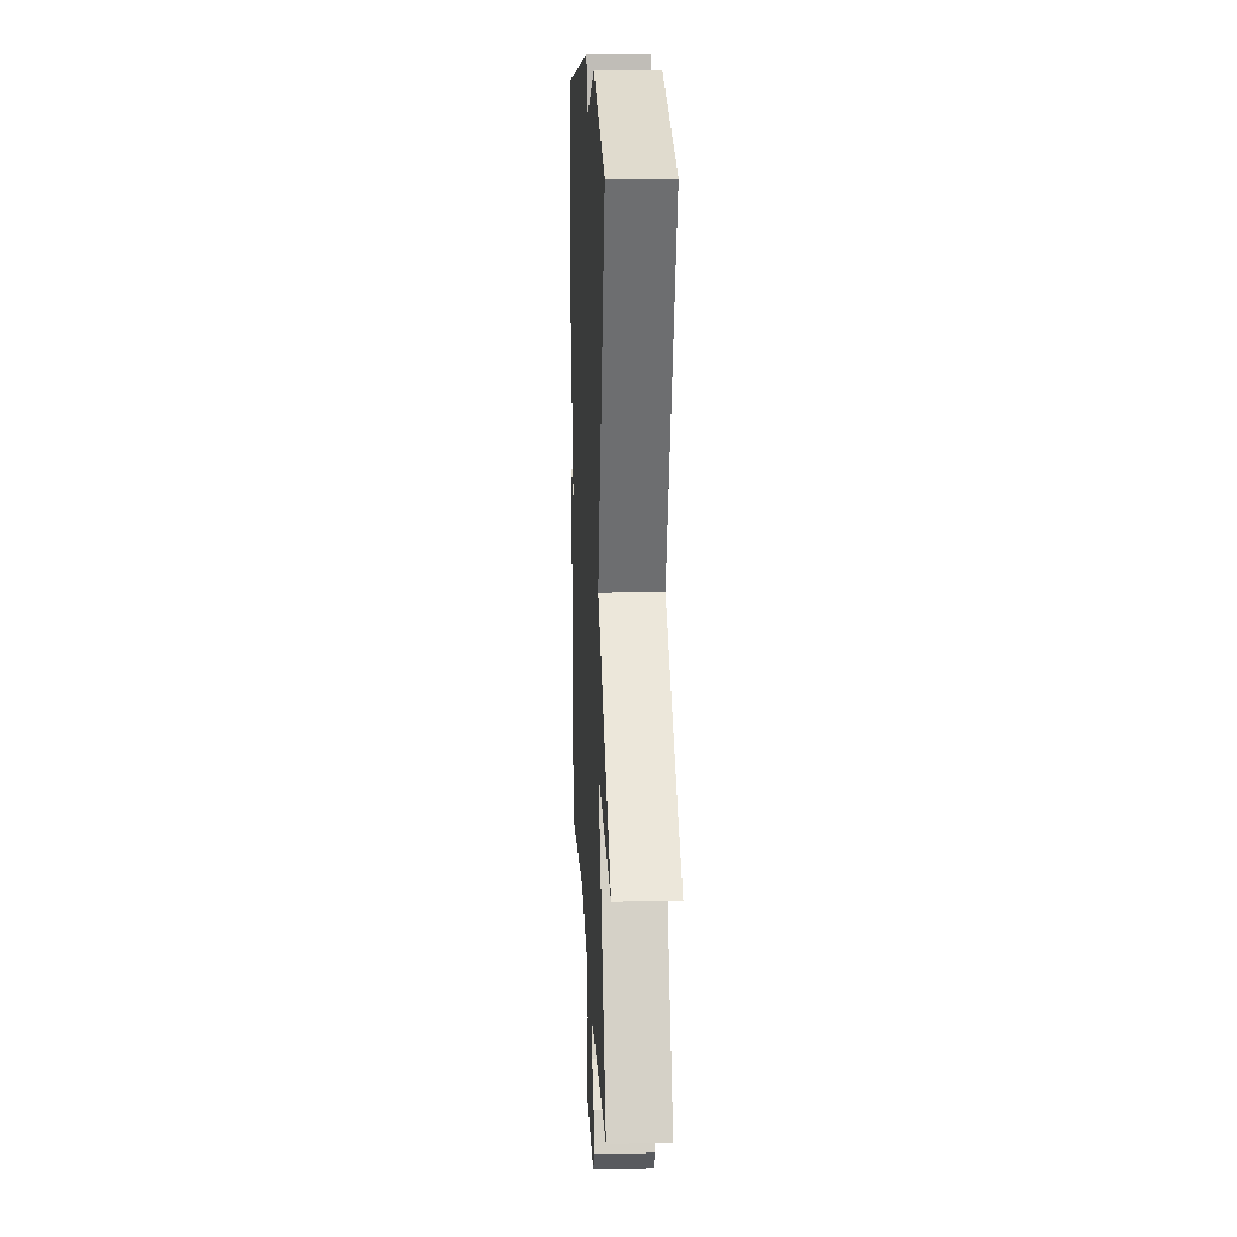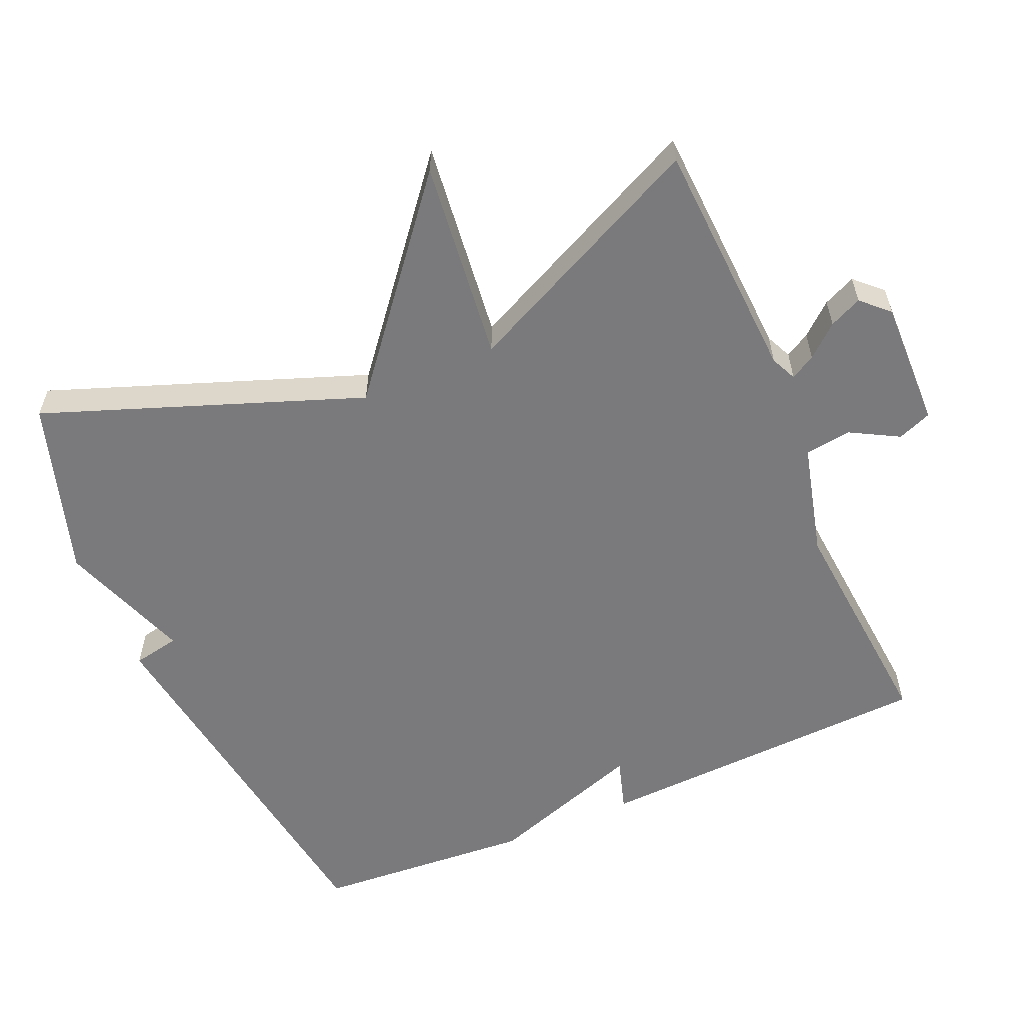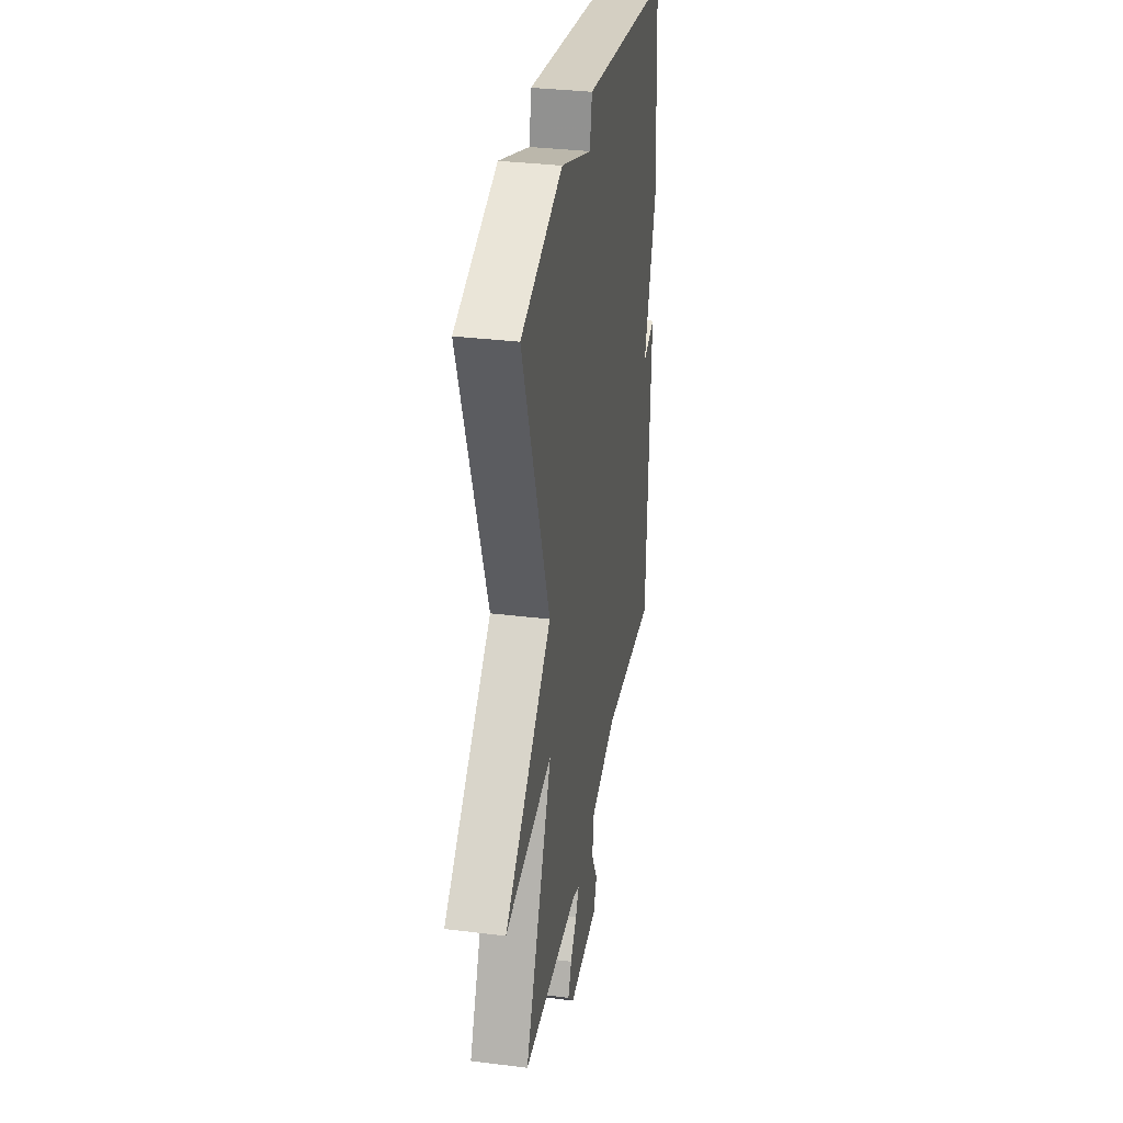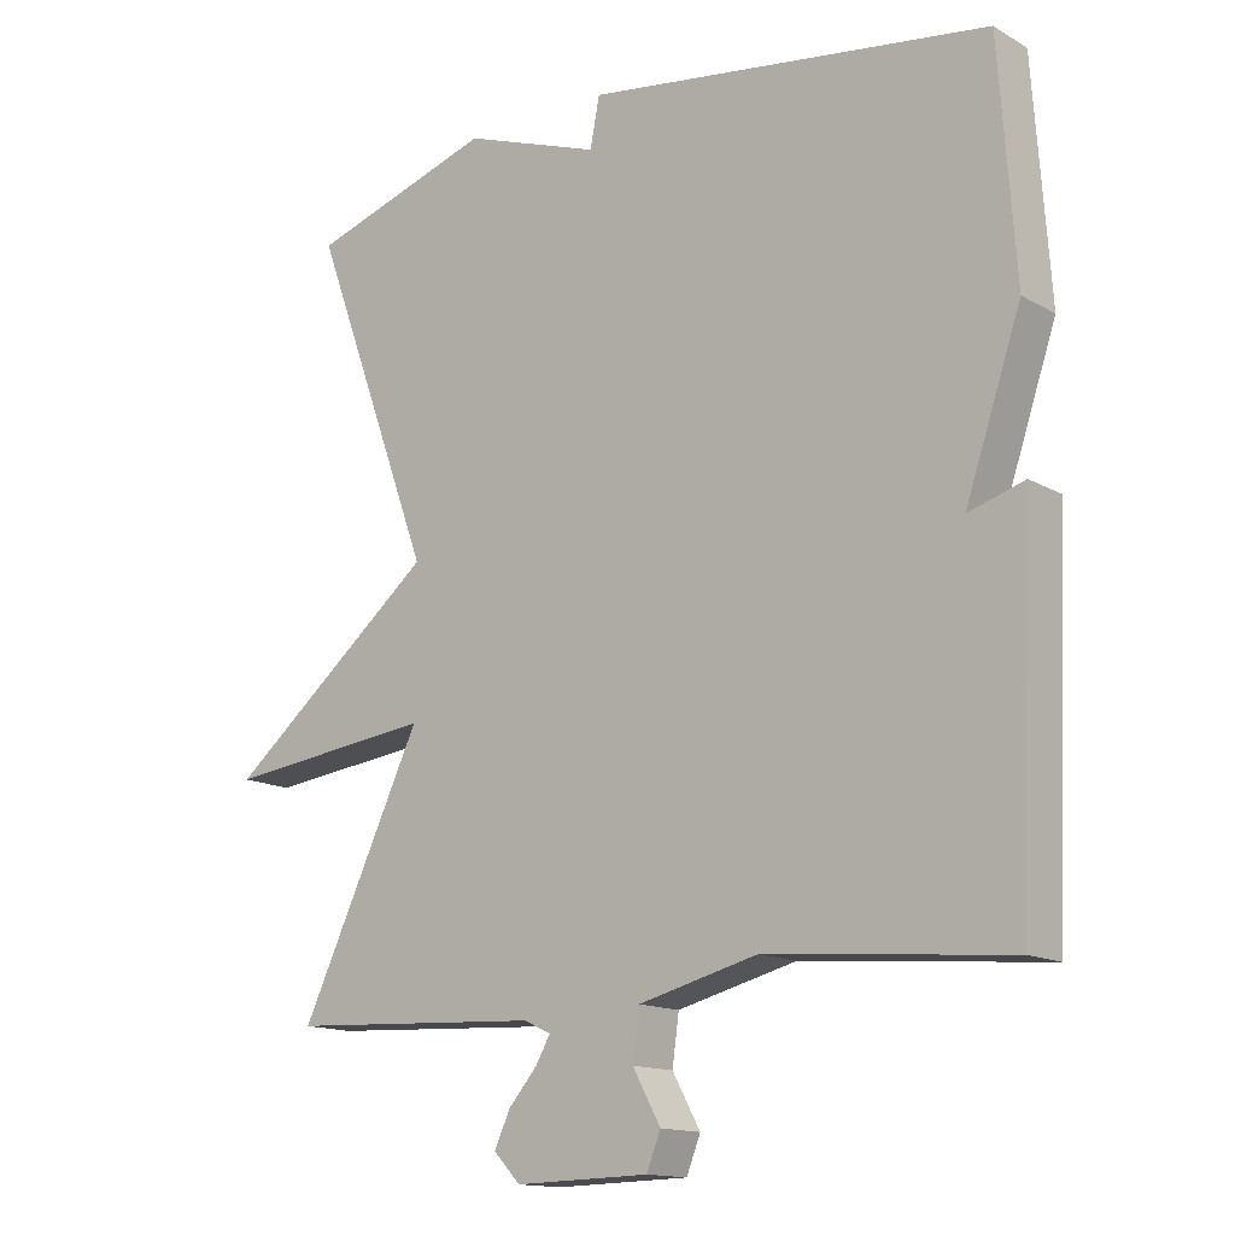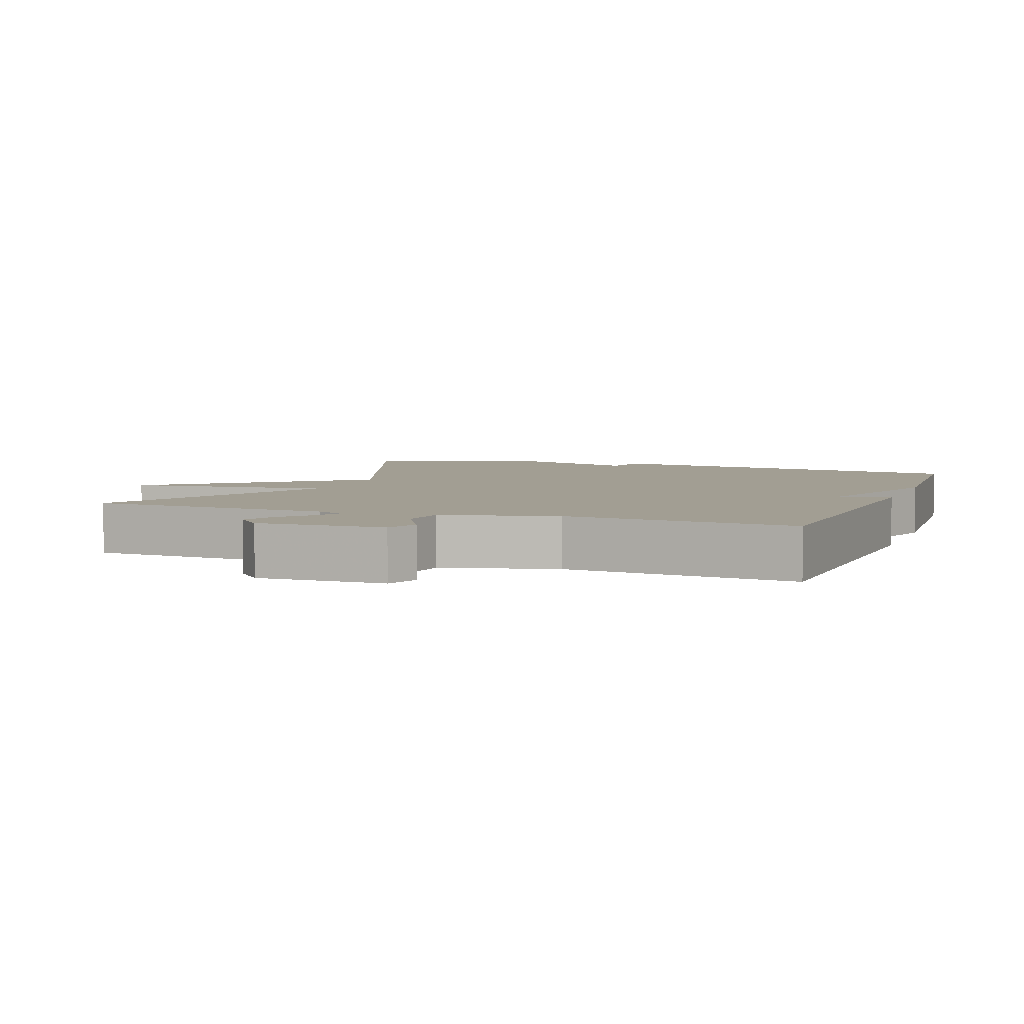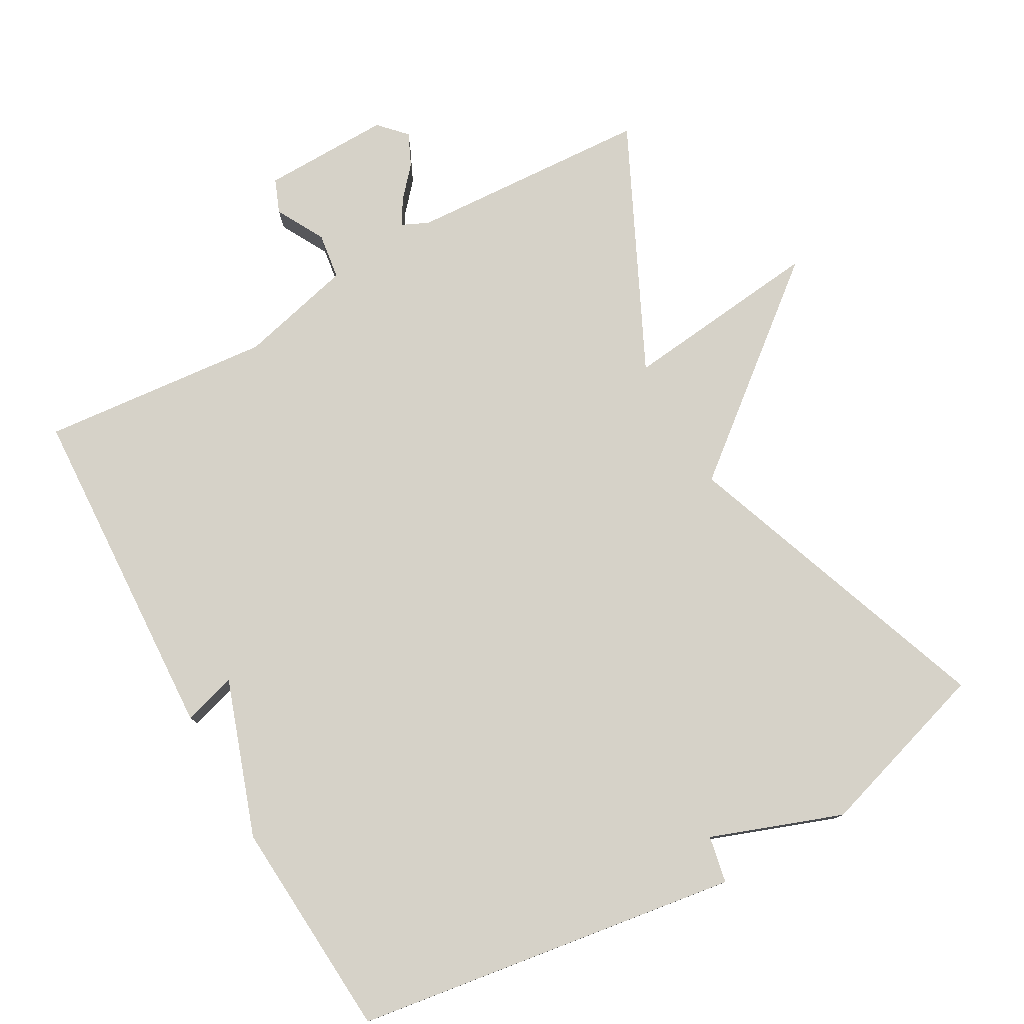
<metadata>
{"format":"obj","ext":"obj","renderer":"f3d","projection":"perspective","resolution":1024,"background":"white","views":[{"elev":15.8,"azim":87.2,"up":"+Z"},{"elev":-58.2,"azim":113.4,"up":"+Y"},{"elev":33.3,"azim":99.7,"up":"+Z"},{"elev":-14.4,"azim":-140.8,"up":"+Z"},{"elev":5.0,"azim":-159.8,"up":"+Y"},{"elev":78.0,"azim":-29.1,"up":"+Y"}]}
</metadata>
<code>
v -0.5 0.07 0.5
v 0.049 0.07 0.579
v 0.062 0.07 0.512
v 0.249 0.07 0.579
v 0.5 0.07 0.5
v 0.334 0.07 0.049
v 0.62 0.07 -0.184
v 0.334 0.07 -0.151
v 0.5 0.07 -0.5
v 0.155 0.07 -0.518
v 0.118 0.07 -0.535
v 0.138 0.07 -0.57
v 0.177 0.07 -0.615
v 0.198 0.07 -0.661
v 0.162 0.07 -0.699
v -0.02 0.07 -0.695
v -0.039 0.07 -0.647
v -0.001 0.07 -0.578
v -0.01 0.07 -0.512
v -0.172 0.07 -0.471
v -0.5 0.07 -0.5
v -0.522 0.07 -0.013
v -0.446 0.07 -0.036
v -0.522 0.07 0.187
v -0.5 0 0.5
v 0.049 0 0.579
v 0.062 0 0.512
v 0.249 0 0.579
v 0.5 0 0.5
v 0.334 0 0.049
v 0.62 0 -0.184
v 0.334 0 -0.151
v 0.5 0 -0.5
v 0.155 0 -0.518
v 0.118 0 -0.535
v 0.138 0 -0.57
v 0.177 0 -0.615
v 0.198 0 -0.661
v 0.162 0 -0.699
v -0.02 0 -0.695
v -0.039 0 -0.647
v -0.001 0 -0.578
v -0.01 0 -0.512
v -0.172 0 -0.471
v -0.5 0 -0.5
v -0.522 0 -0.013
v -0.446 0 -0.036
v -0.522 0 0.187
f 1 2 3
f 24 1 3
f 23 24 3
f 20 21 22 23
f 4 5 6
f 3 4 6
f 23 3 6
f 20 23 6
f 19 20 6
f 18 19 6
f 16 17 18
f 15 16 18
f 14 15 18
f 13 14 18
f 12 13 18
f 11 12 18
f 10 11 18 6
f 8 9 10
f 8 10 6
f 6 7 8
f 27 26 25
f 27 25 48
f 27 48 47
f 47 46 45 44
f 30 29 28
f 30 28 27
f 30 27 47
f 30 47 44
f 30 44 43
f 30 43 42
f 42 41 40
f 42 40 39
f 42 39 38
f 42 38 37
f 42 37 36
f 42 36 35
f 30 42 35 34
f 34 33 32
f 30 34 32
f 32 31 30
f 1 25 26 2
f 2 26 27 3
f 3 27 28 4
f 4 28 29 5
f 5 29 30 6
f 6 30 31 7
f 7 31 32 8
f 8 32 33 9
f 9 33 34 10
f 10 34 35 11
f 11 35 36 12
f 12 36 37 13
f 13 37 38 14
f 14 38 39 15
f 15 39 40 16
f 16 40 41 17
f 17 41 42 18
f 18 42 43 19
f 19 43 44 20
f 20 44 45 21
f 21 45 46 22
f 22 46 47 23
f 23 47 48 24
f 24 48 25 1

</code>
